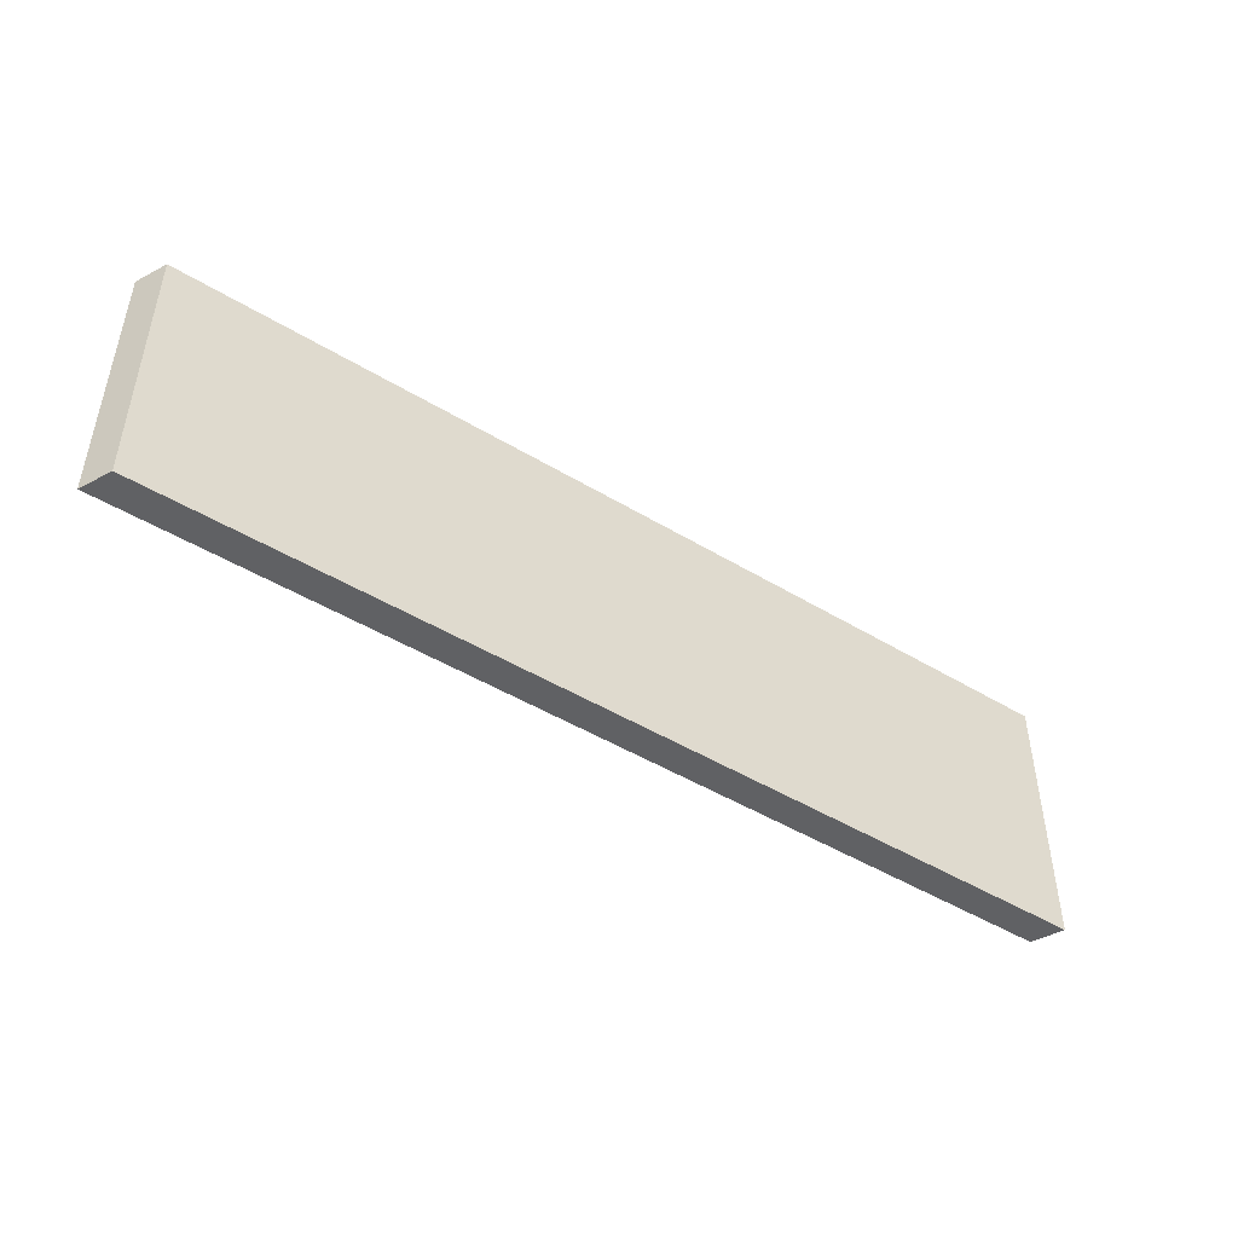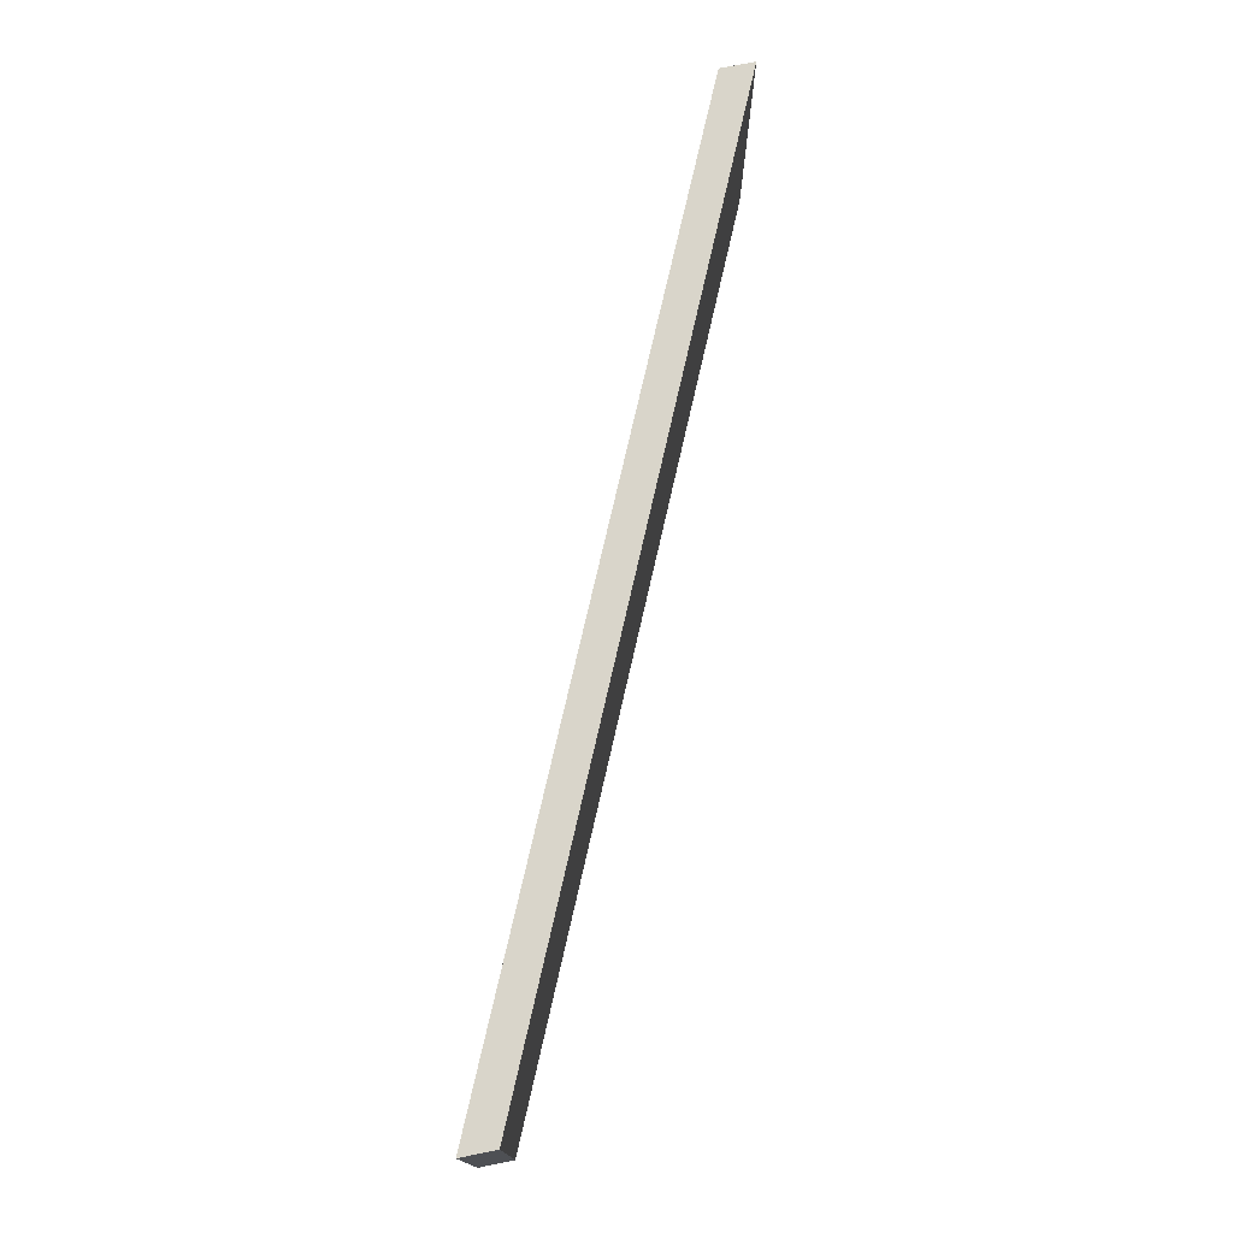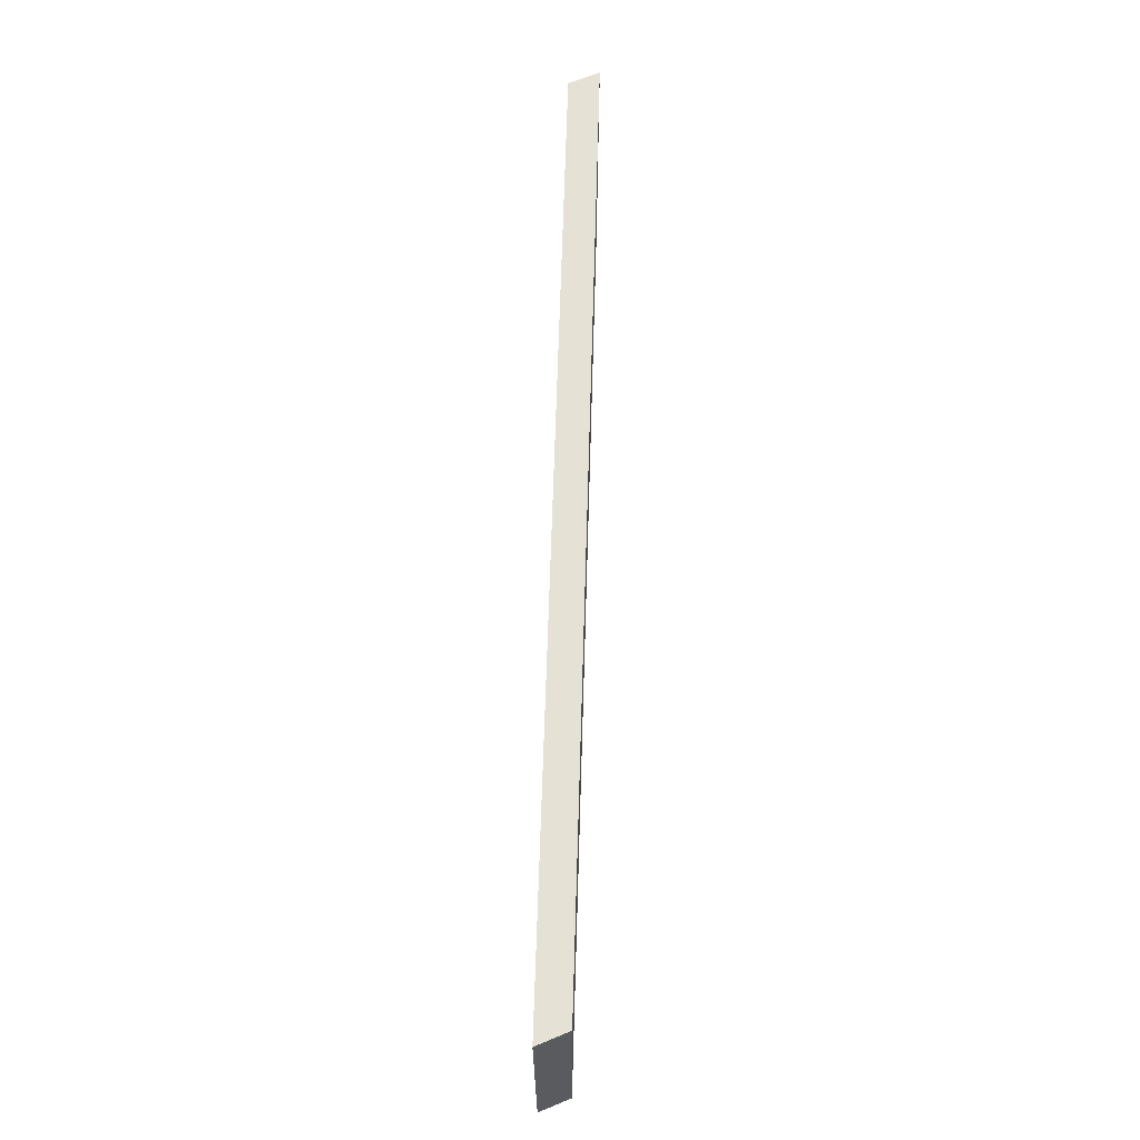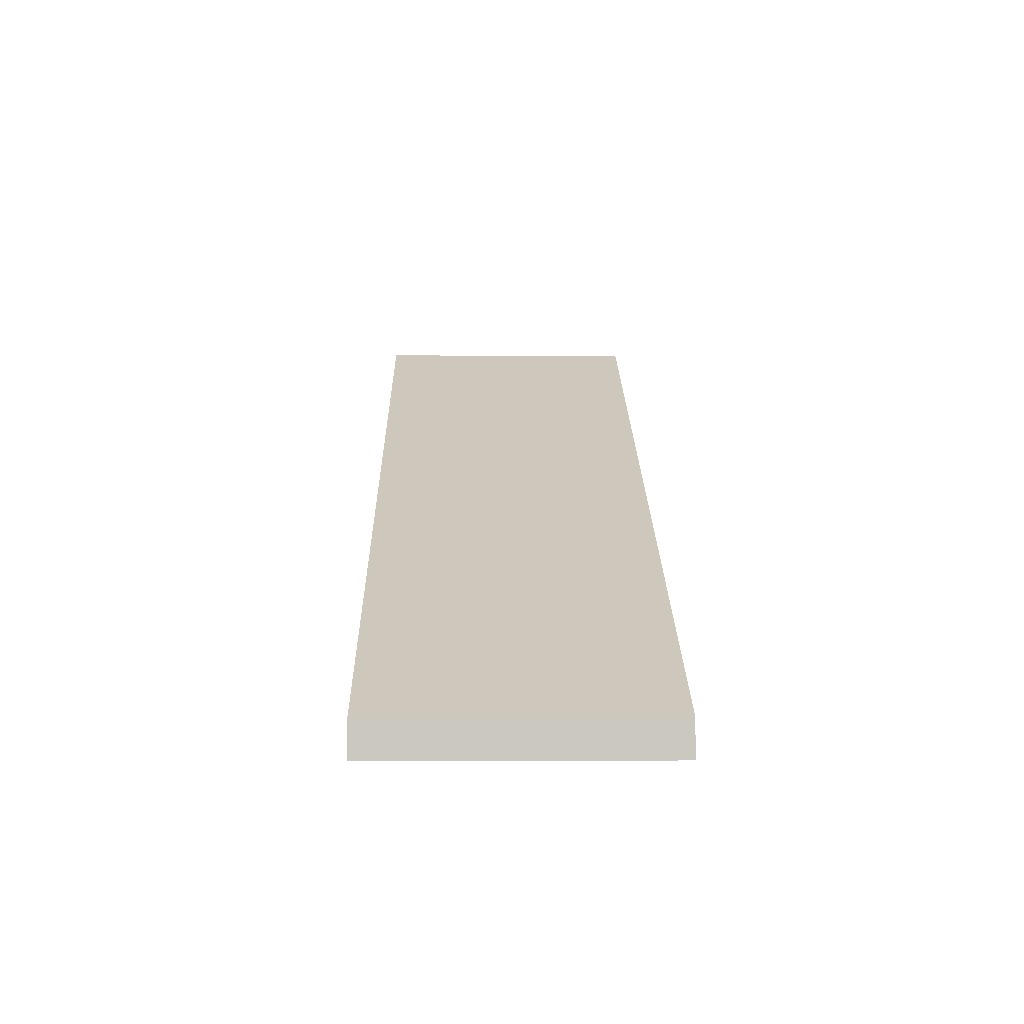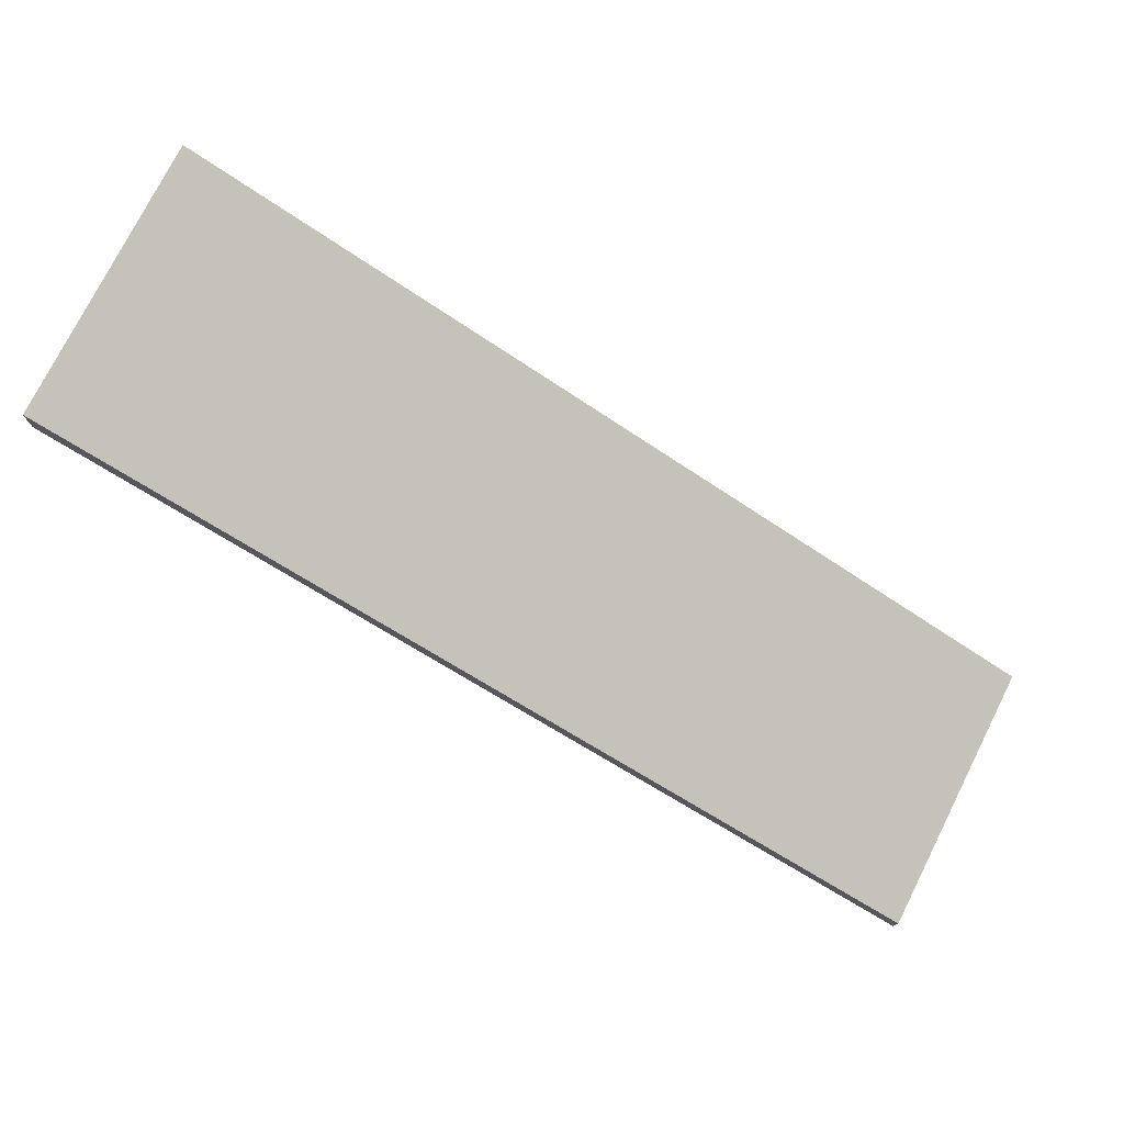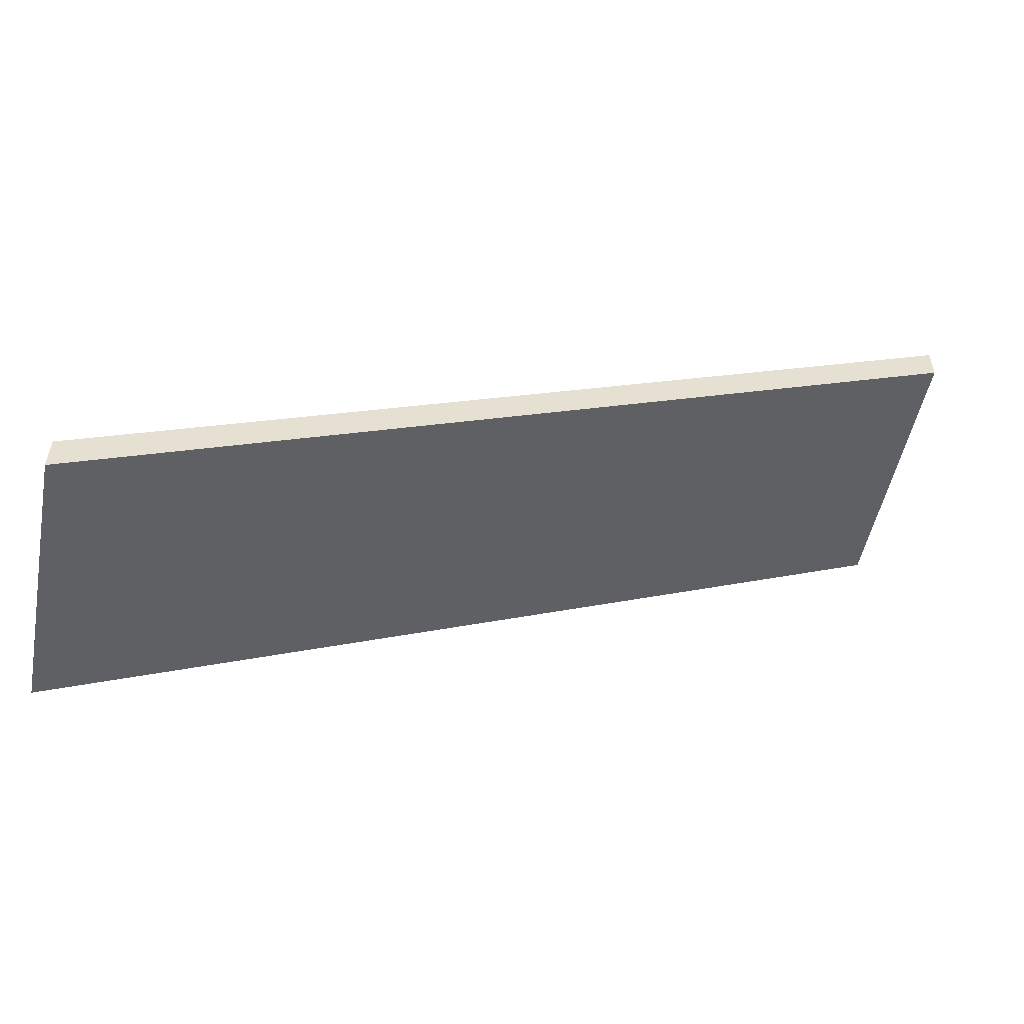
<metadata>
{"format":"obj","ext":"obj","renderer":"f3d","projection":"perspective","resolution":1024,"background":"white","views":[{"elev":-46.9,"azim":-58.8,"up":"+Z"},{"elev":74.5,"azim":78.6,"up":"+Z"},{"elev":64.5,"azim":67.4,"up":"+Z"},{"elev":-2.4,"azim":89.0,"up":"+Y"},{"elev":76.3,"azim":26.8,"up":"+Y"},{"elev":-51.9,"azim":168.8,"up":"+Y"}]}
</metadata>
<code>
v -5.125 3.5 0
v 1.25 0.625 0
v -5.125 3.75 0
v 1.25 0.875 0
v 1.25 0.625 0
v 1.25 0.625 -2
v 1.25 0.875 0
v 1.25 0.875 -2
v 1.25 0.625 -2
v -5.125 3.5 -2
v 1.25 0.875 -2
v -5.125 3.75 -2
v -5.125 3.5 -2
v -5.125 3.5 0
v -5.125 3.75 -2
v -5.125 3.75 0
v -5.125 3.75 0
v 1.25 0.875 0
v -5.125 3.75 -2
v 1.25 0.875 -2
v -5.125 3.5 -2
v 1.25 0.625 -2
v -5.125 3.5 0
v 1.25 0.625 0
g submesh0
f 1 2 3
f 2 4 3
f 5 6 7
f 6 8 7
f 9 10 11
f 10 12 11
f 13 14 15
f 14 16 15
f 17 18 19
f 18 20 19
f 21 22 23
f 22 24 23

</code>
